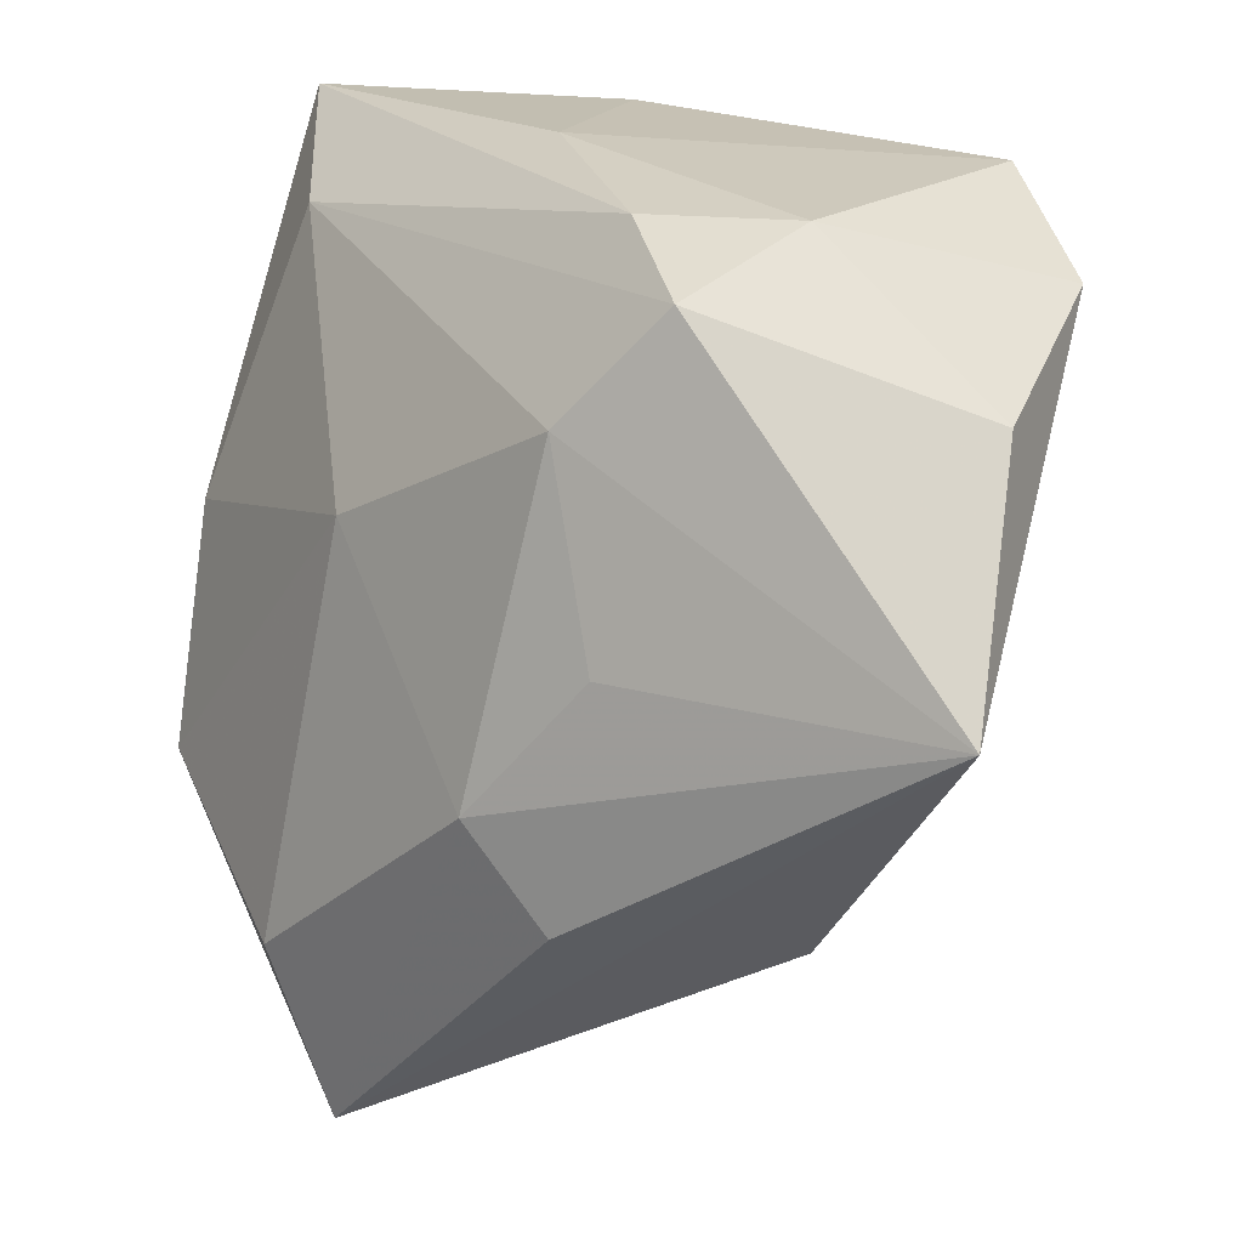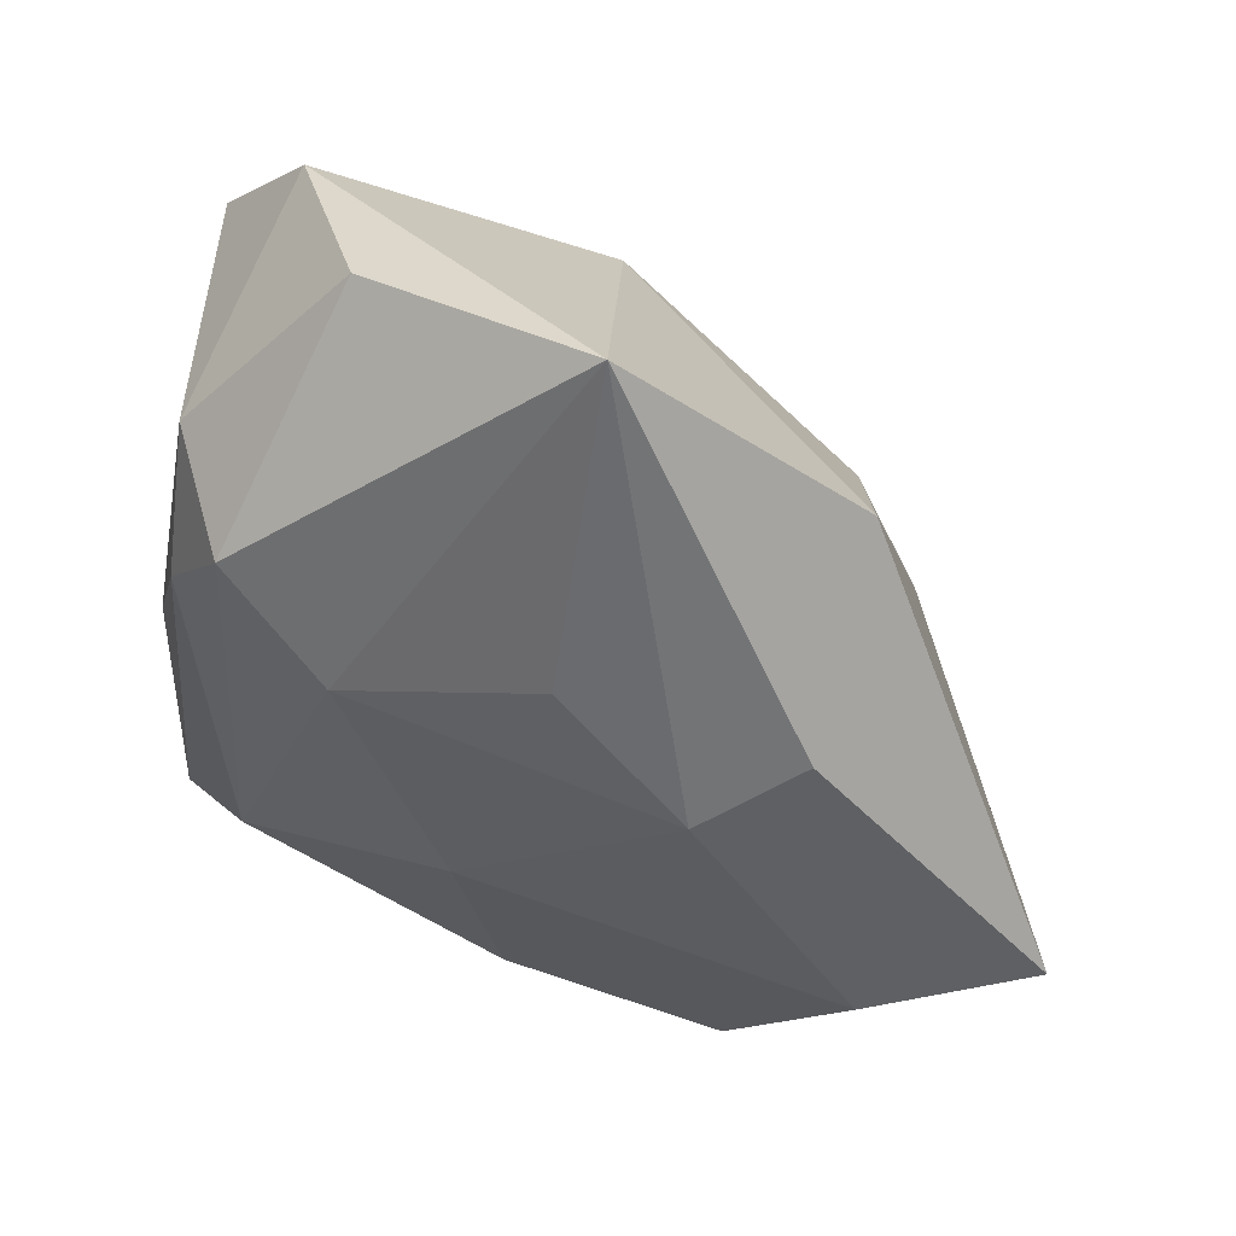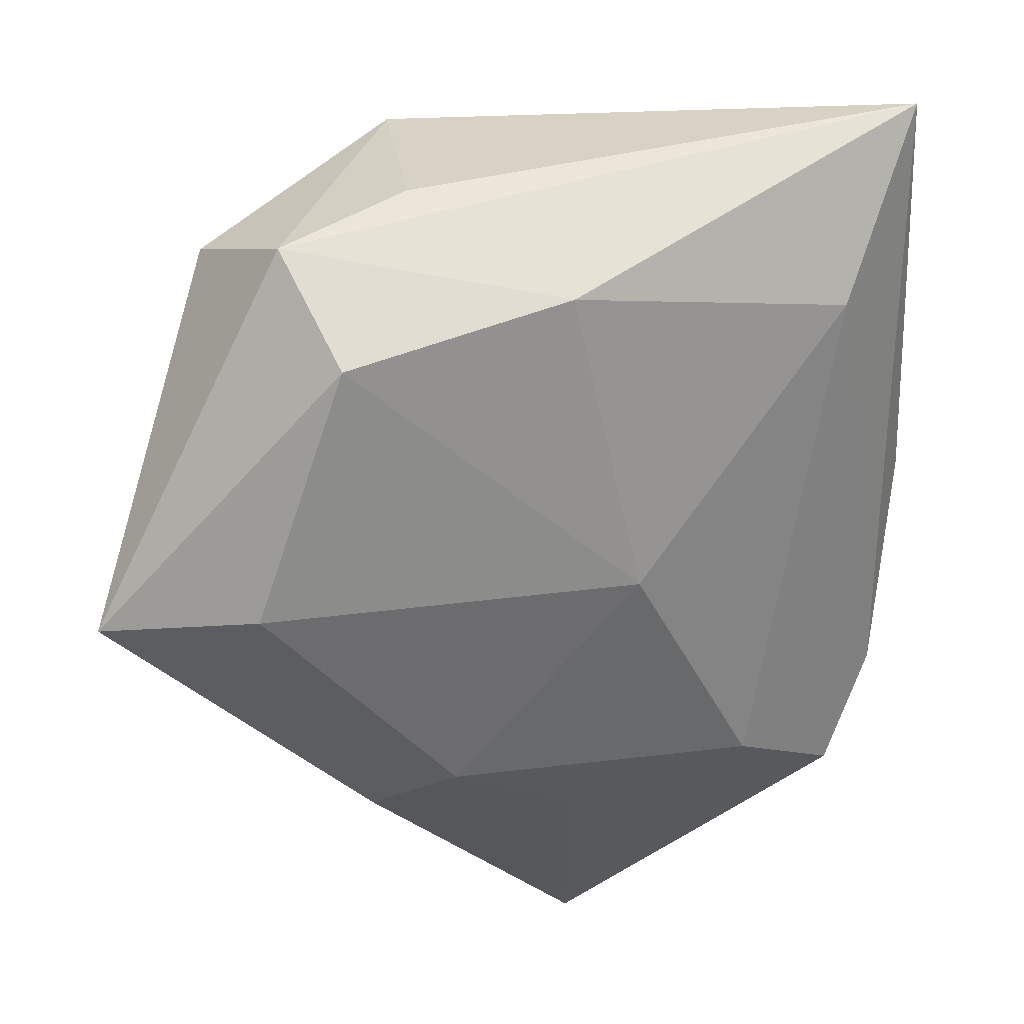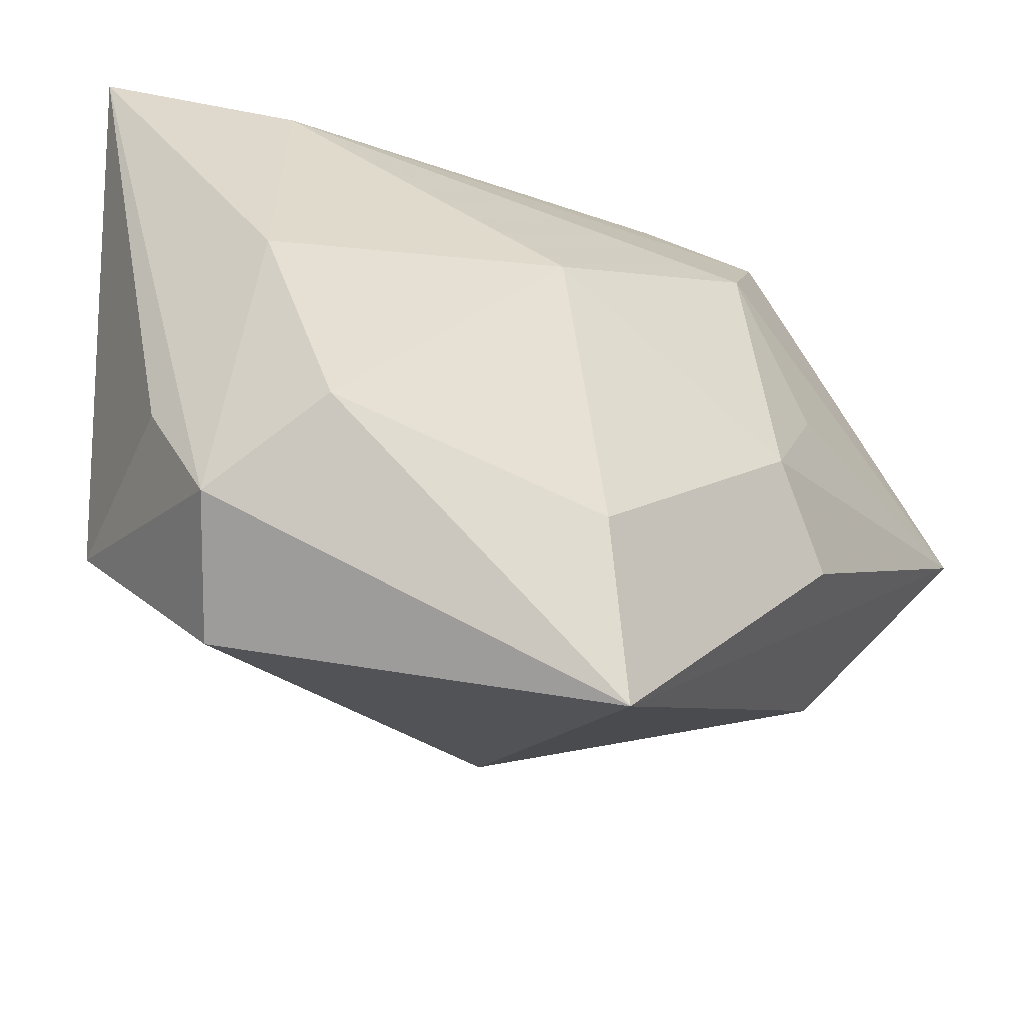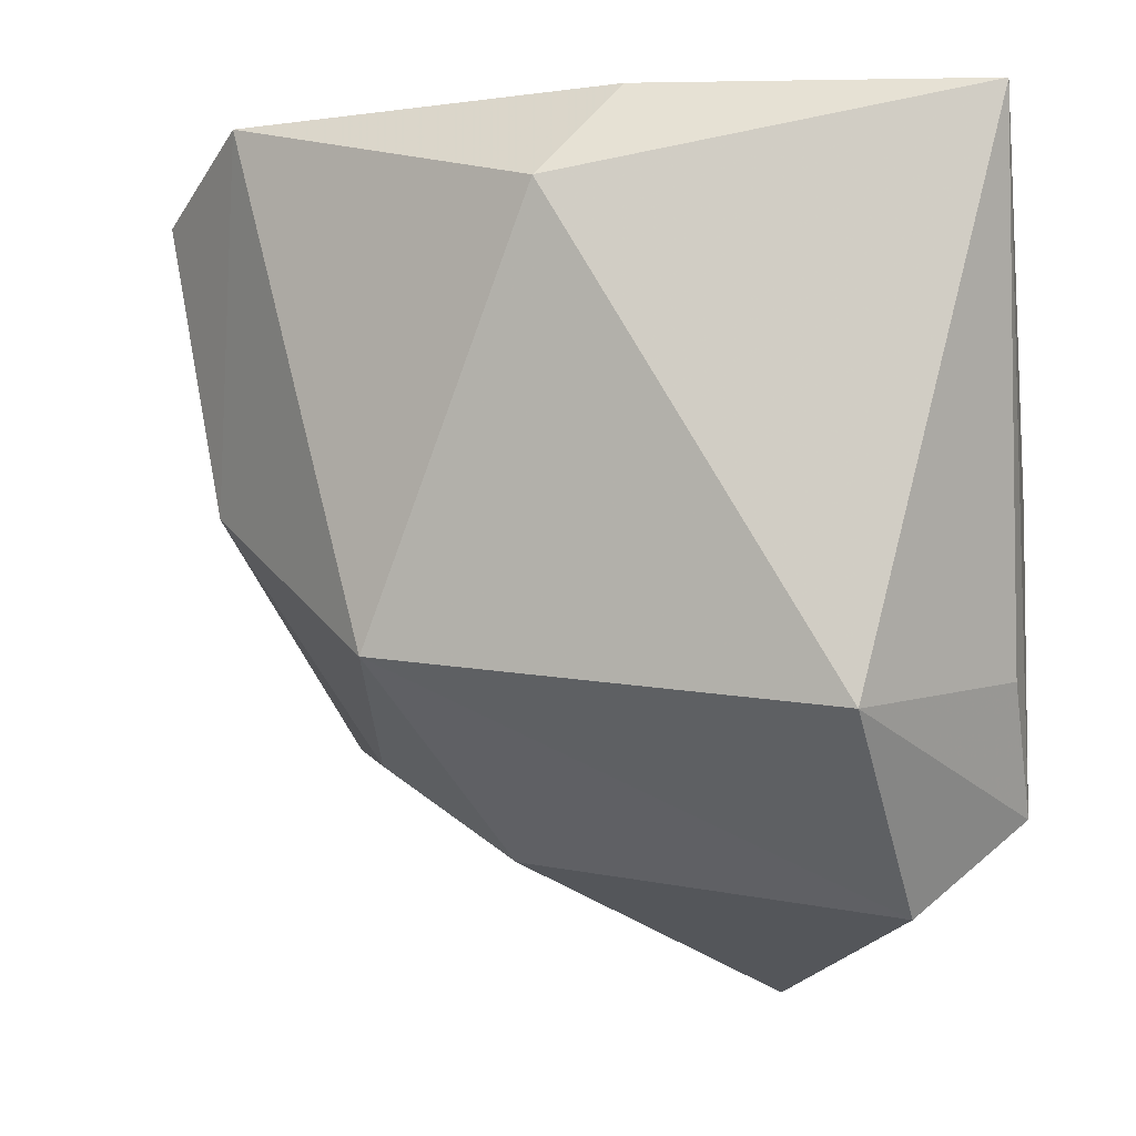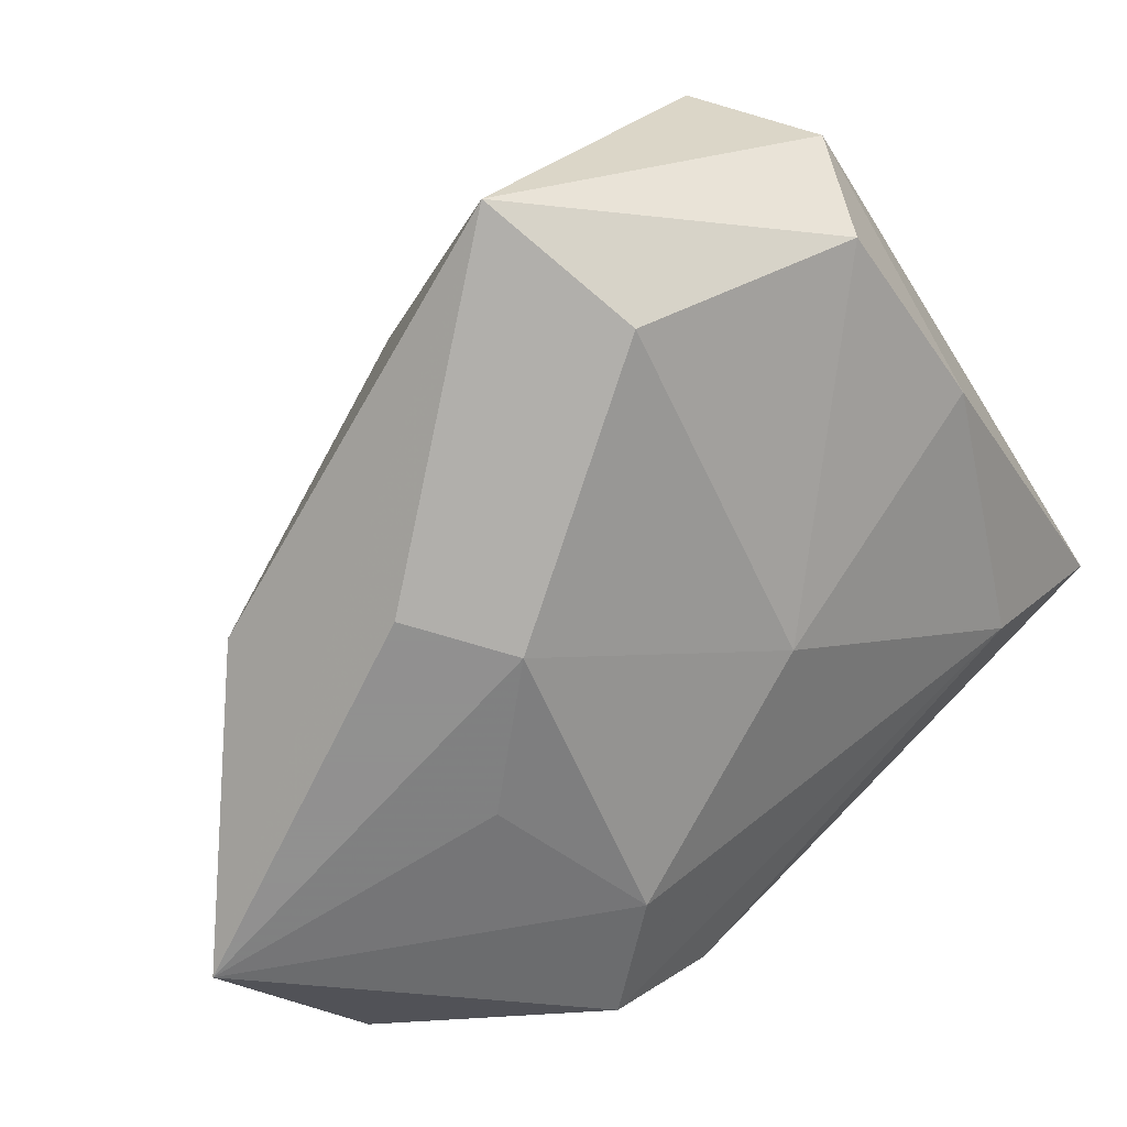
<metadata>
{"format":"obj","ext":"obj","renderer":"f3d","projection":"perspective","resolution":1024,"background":"white","views":[{"elev":20.9,"azim":-154.4,"up":"+Y"},{"elev":-56.1,"azim":-98.9,"up":"+Z"},{"elev":-27.2,"azim":88.5,"up":"+Z"},{"elev":-37.6,"azim":121.9,"up":"+Y"},{"elev":-3.8,"azim":12.4,"up":"+Y"},{"elev":-65.8,"azim":31.2,"up":"+Z"}]}
</metadata>
<code>
v -0.03199 -0.000818 0.007175
v -0.01069 -0.01846 -0.02898
v -0.02274 0.0318 -0.01149
v 0.0253 -0.01764 0.02695
v -0.01683 0.02749 -0.02125
v 0.03612 -0.01531 0.01116
v -0.02861 0.03156 0.01431
v 0.01767 -0.0279 -0.02274
v -0.03934 0.02015 -0.01561
v -0.03759 0.02521 0.004694
v 0.003698 0.03312 0.002096
v 0.03657 -0.02637 0.004527
v 0.03657 0.03088 0.02126
v 0.01349 0.006389 -0.01643
v 0.0004595 0.02365 0.02764
v 0.03543 -0.02041 -0.00725
v -0.008324 0.01804 -0.02366
v 0.02765 -0.03426 0.01025
v -0.02691 -0.02069 -0.0187
v -0.04246 0.00199 -0.02898
v -0.01945 -0.02212 -0.0003336
v -0.009662 0.03133 -0.01311
v -0.01343 0.001617 -0.02766
v 0.02801 0.02469 0.004975
v 0.006528 0.03196 0.02154
v -0.003515 -0.01026 -0.02898
v 0.01261 -0.04297 -0.0214
v -0.0062 -0.03015 0.004946
v -0.01493 -0.01329 0.0221
v 0.03624 -0.0005159 -9.027e-05
f 13 12 30
f 6 12 13
f 13 4 6
f 6 4 12
f 18 27 12
f 12 4 18
f 18 4 29
f 13 30 24
f 24 22 13
f 17 24 14
f 14 24 30
f 12 27 16
f 16 30 12
f 16 14 30
f 5 24 17
f 22 24 5
f 13 22 11
f 29 7 1
f 28 19 27
f 28 18 29
f 27 18 28
f 27 19 20
f 20 5 17
f 19 1 20
f 15 4 13
f 29 4 15
f 15 7 29
f 17 14 26
f 7 11 3
f 3 11 22
f 22 5 3
f 21 28 29
f 19 28 21
f 29 1 21
f 21 1 19
f 25 15 13
f 7 15 25
f 13 11 25
f 25 11 7
f 23 20 17
f 17 26 23
f 23 26 20
f 27 20 2
f 2 26 27
f 20 26 2
f 14 16 8
f 8 26 14
f 8 16 27
f 27 26 8
f 7 3 10
f 10 1 7
f 10 20 1
f 5 20 9
f 9 3 5
f 20 10 9
f 9 10 3

</code>
